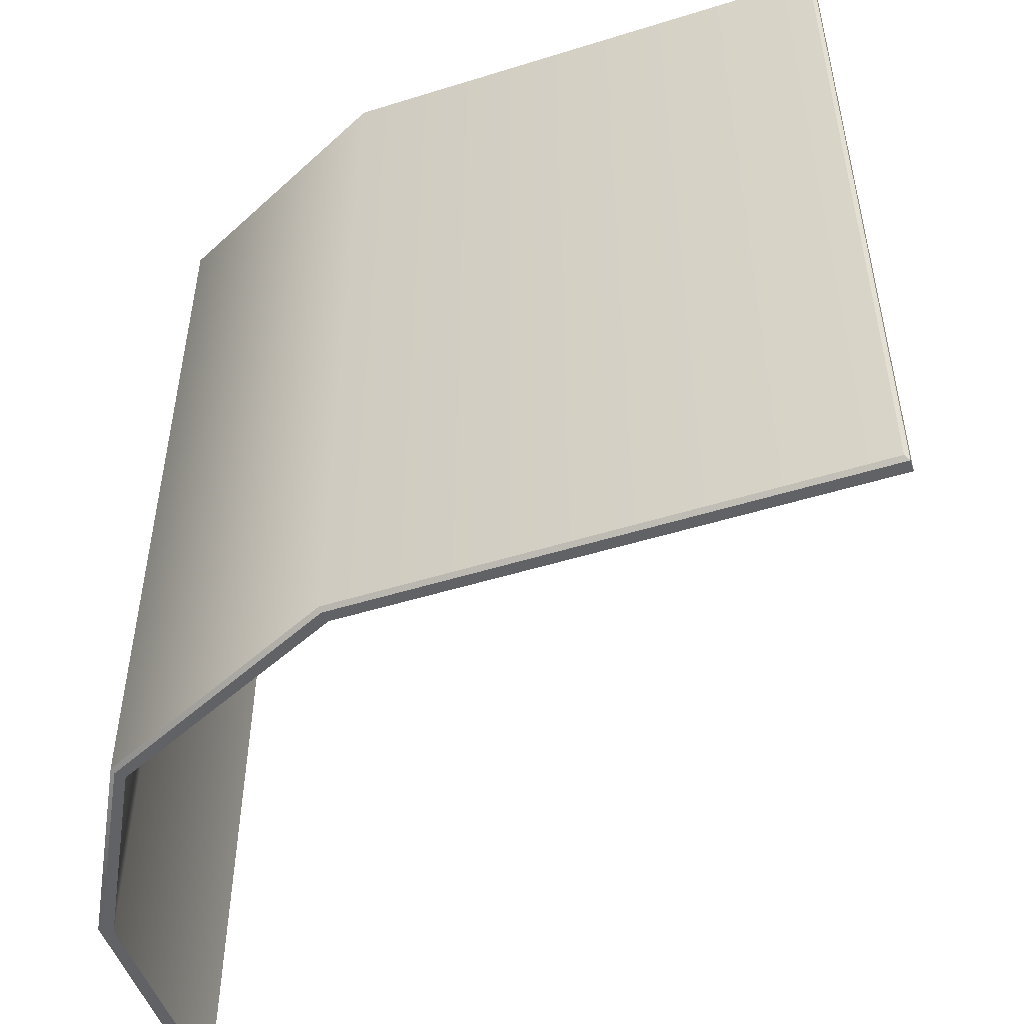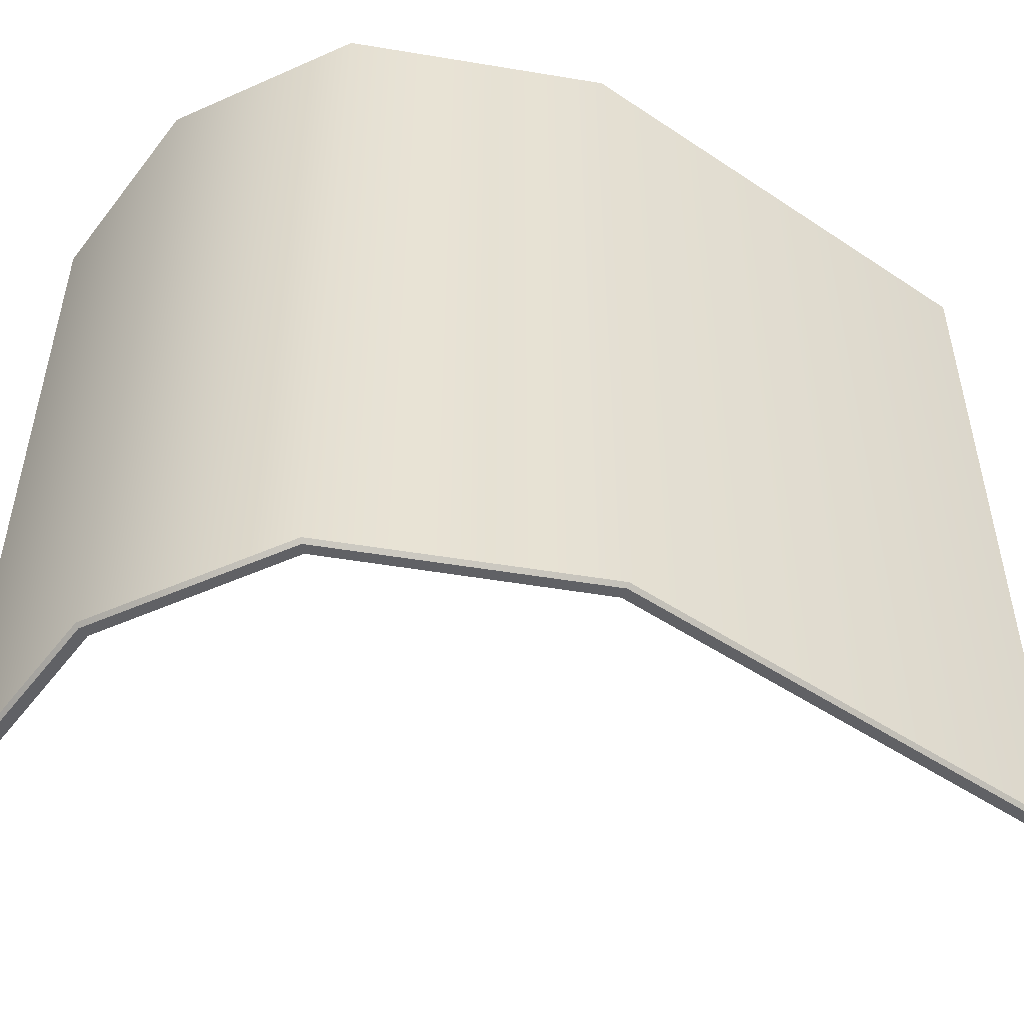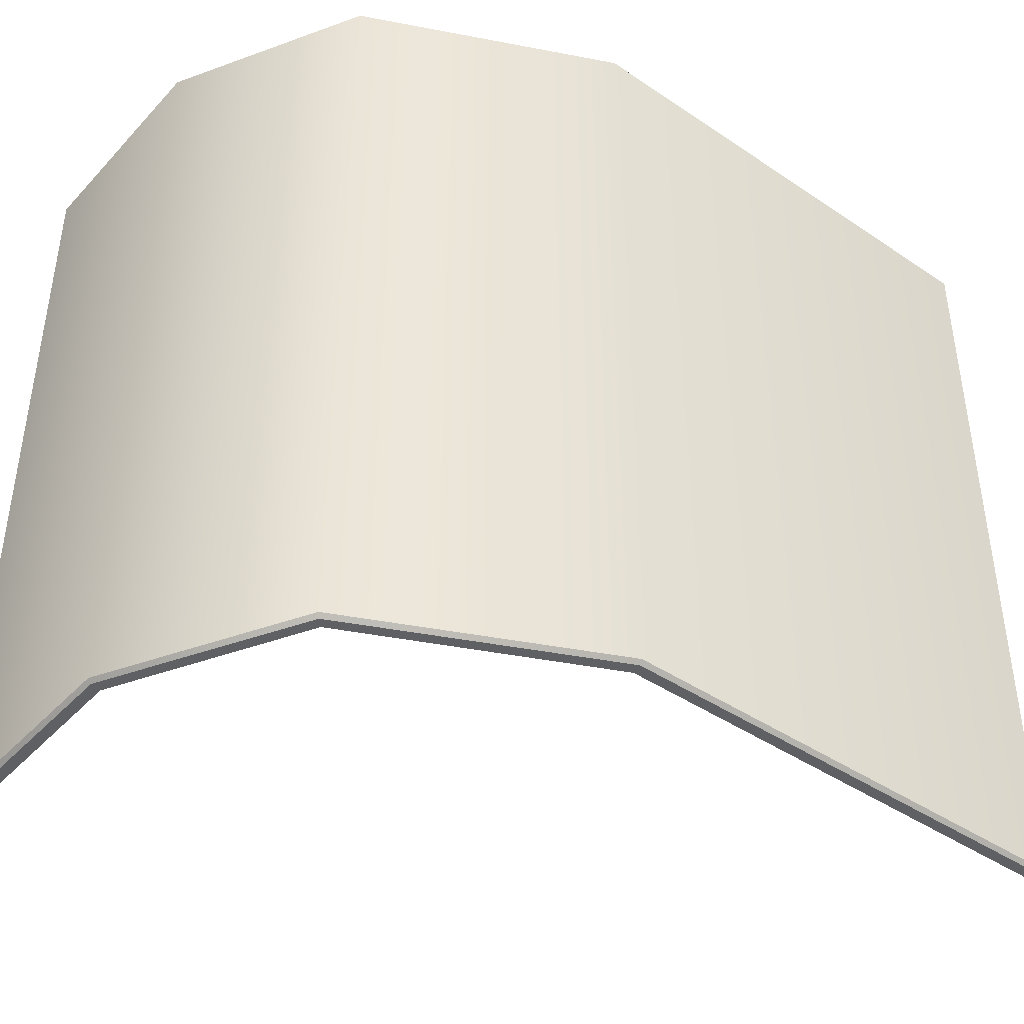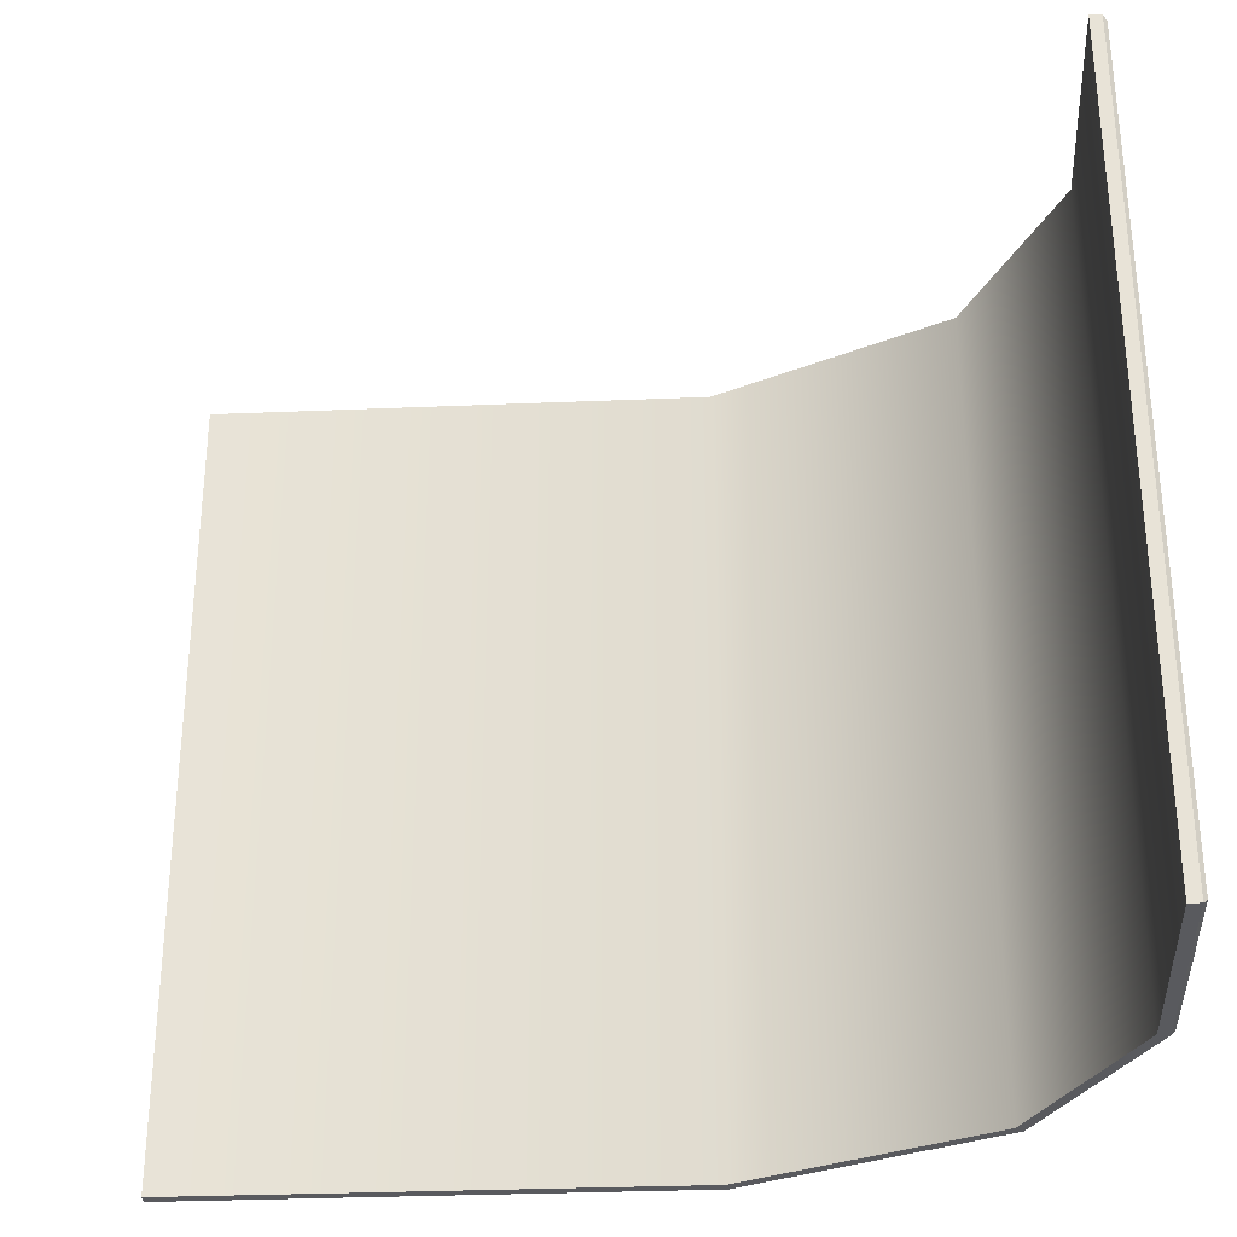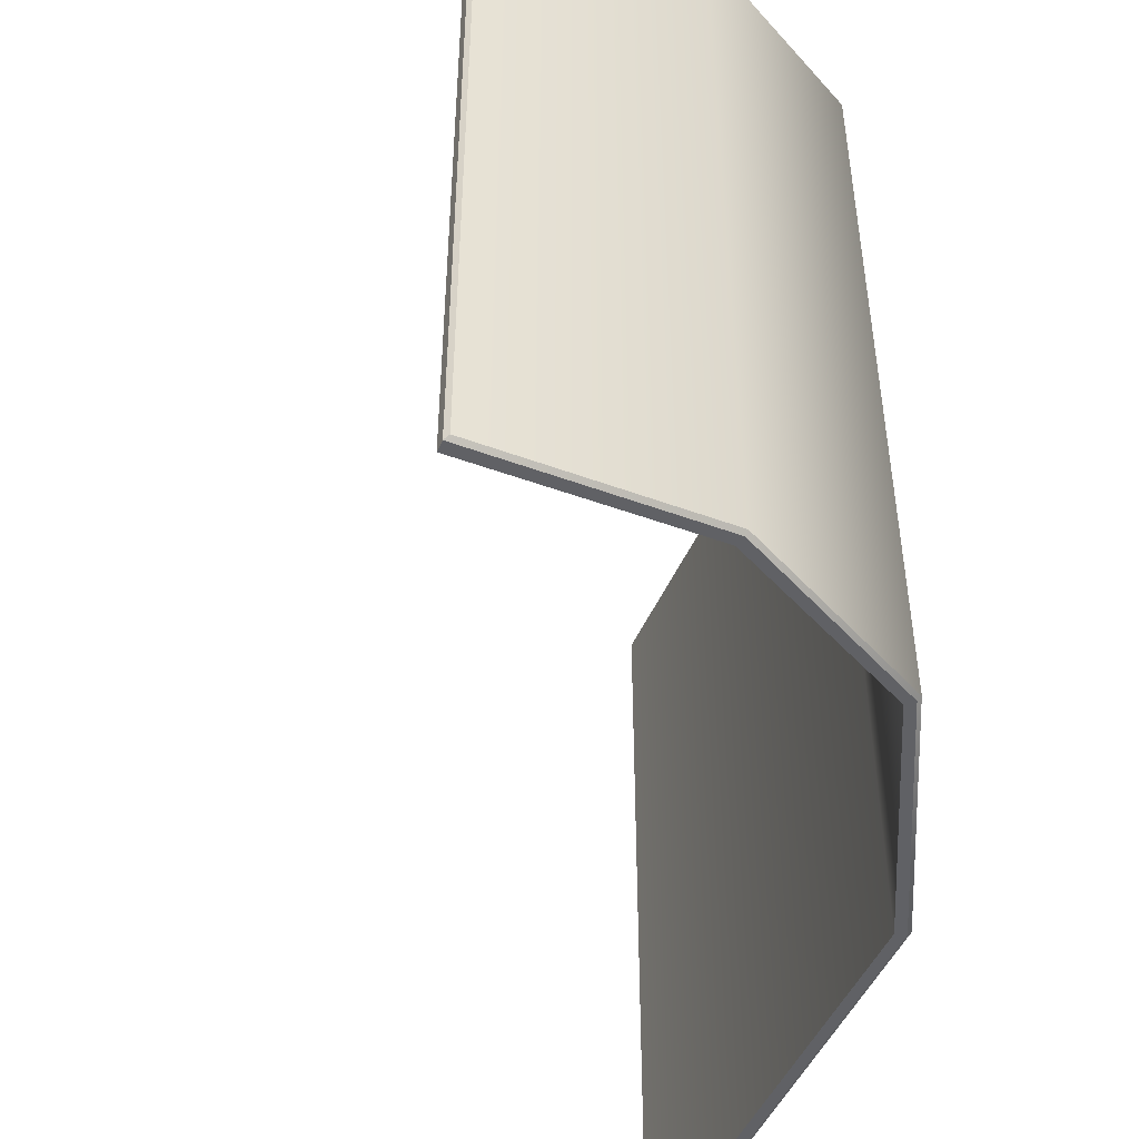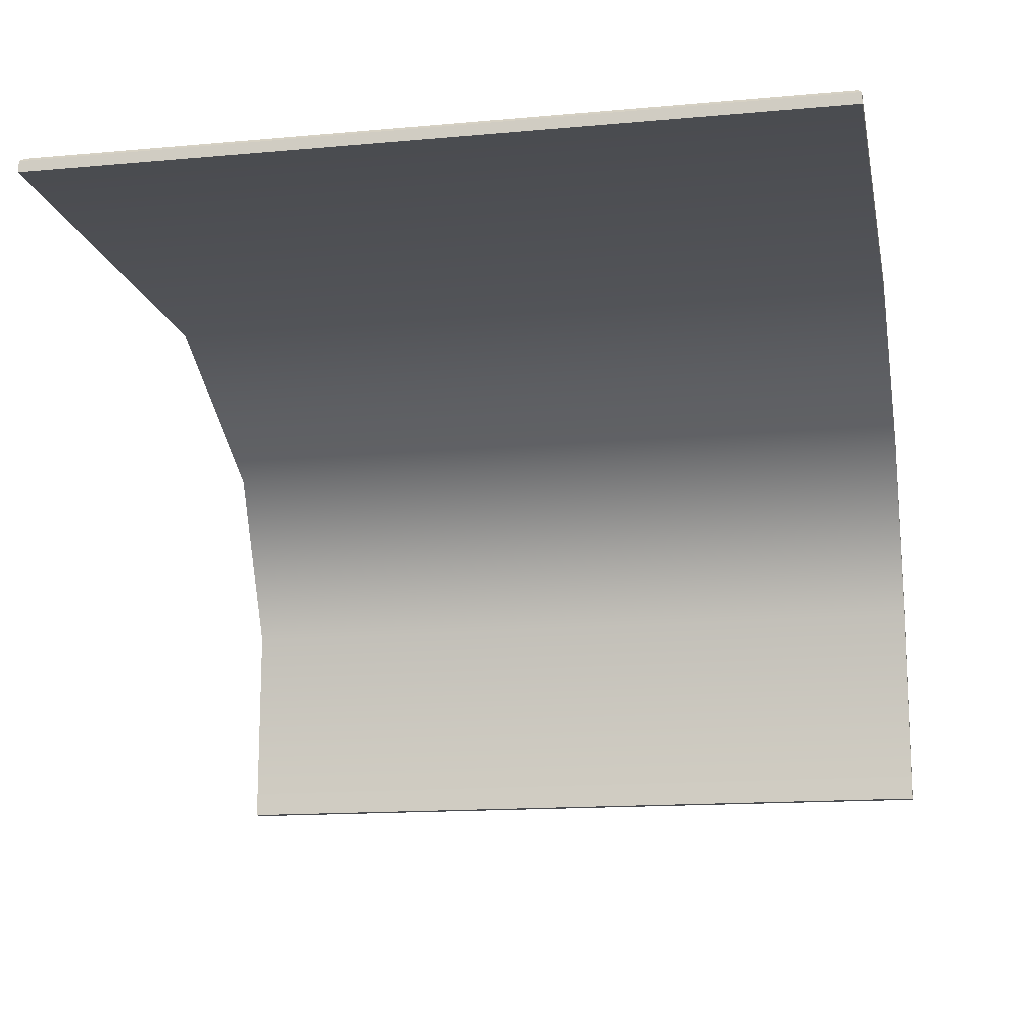
<metadata>
{"format":"obj","ext":"obj","renderer":"f3d","projection":"perspective","resolution":1024,"background":"white","views":[{"elev":-50.6,"azim":18.8,"up":"+Y"},{"elev":-50.0,"azim":-36.3,"up":"+Y"},{"elev":-42.6,"azim":-38.8,"up":"+Y"},{"elev":-31.3,"azim":-176.5,"up":"+Y"},{"elev":-47.7,"azim":-112.7,"up":"+Y"},{"elev":-14.7,"azim":101.1,"up":"+Z"}]}
</metadata>
<code>
v 1.743 -46.03 -0.4358
v 1.643 -46.03 25.05
v 1.643 46.03 25.05
v 1.743 46.03 -0.4358
v 12.48 -46.03 45.78
v 12.48 46.03 45.78
v 39.31 -46.03 58.74
v 39.31 46.03 58.74
v 95.52 46.03 58.65
v 95.52 -46.03 58.65
v 11.33 -45.59 46.97
v 11.65 -46.03 46.64
v 38.93 -45.59 60.4
v 39.03 -46.03 59.96
v 95.08 -45.59 60.4
v 95.52 -46.03 59.96
v 95.08 45.59 60.4
v 95.52 46.03 59.96
v 0 -45.59 0
v 0.4358 -46.03 -0.4358
v 0 -45.59 25.46
v 0.4358 -46.03 25.35
v 38.93 45.59 60.4
v 39.03 46.03 59.96
v 11.33 45.59 46.97
v 11.65 46.03 46.64
v 0 45.59 25.46
v 0.4358 46.03 25.35
v 0 45.59 0
v 0.4358 46.03 -0.4358
f 1 4 3 2
f 6 8 7 5
f 9 10 7 8
f 3 6 5 2
f 11 12 14 13
f 12 11 21 22
f 13 14 16 15
f 15 16 18 17
f 17 18 24 23
f 19 20 22 21
f 20 19 29 30
f 23 24 26 25
f 25 26 28 27
f 27 28 30 29
f 19 21 27 29
f 25 11 13 23
f 17 23 13 15
f 27 21 11 25
f 20 1 2 22
f 28 3 4 30
f 30 4 1 20
f 12 5 7 14
f 24 8 6 26
f 18 9 8 24
f 14 7 10 16
f 16 10 9 18
f 22 2 5 12
f 26 6 3 28

</code>
